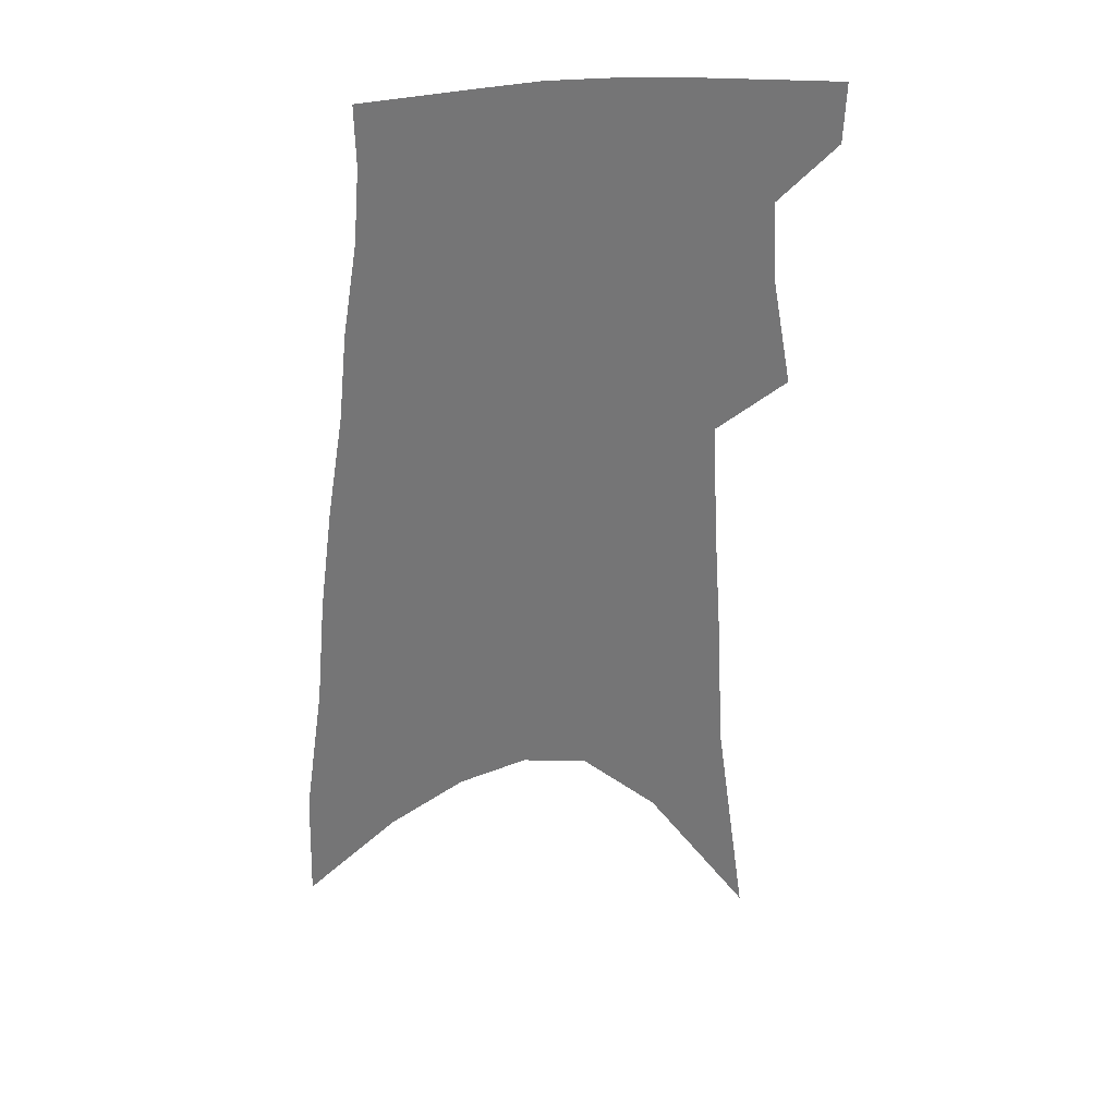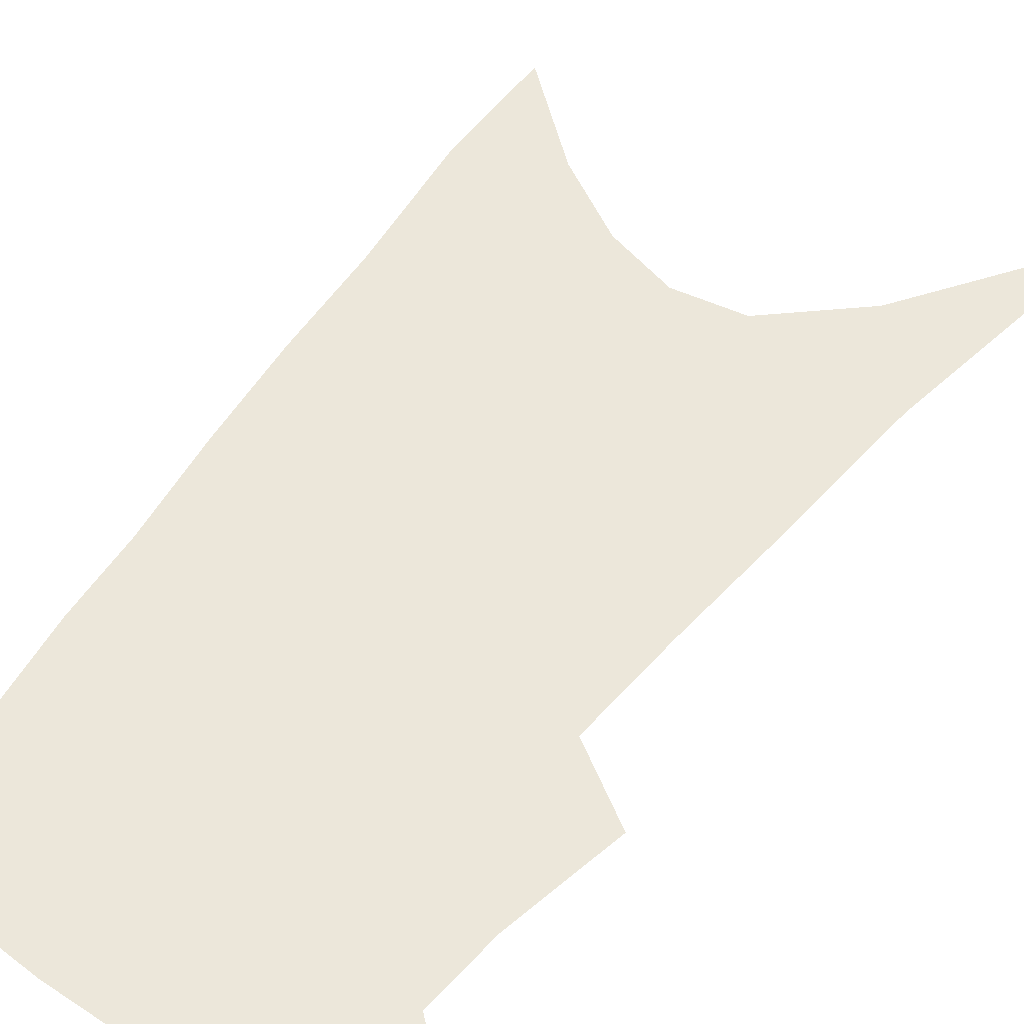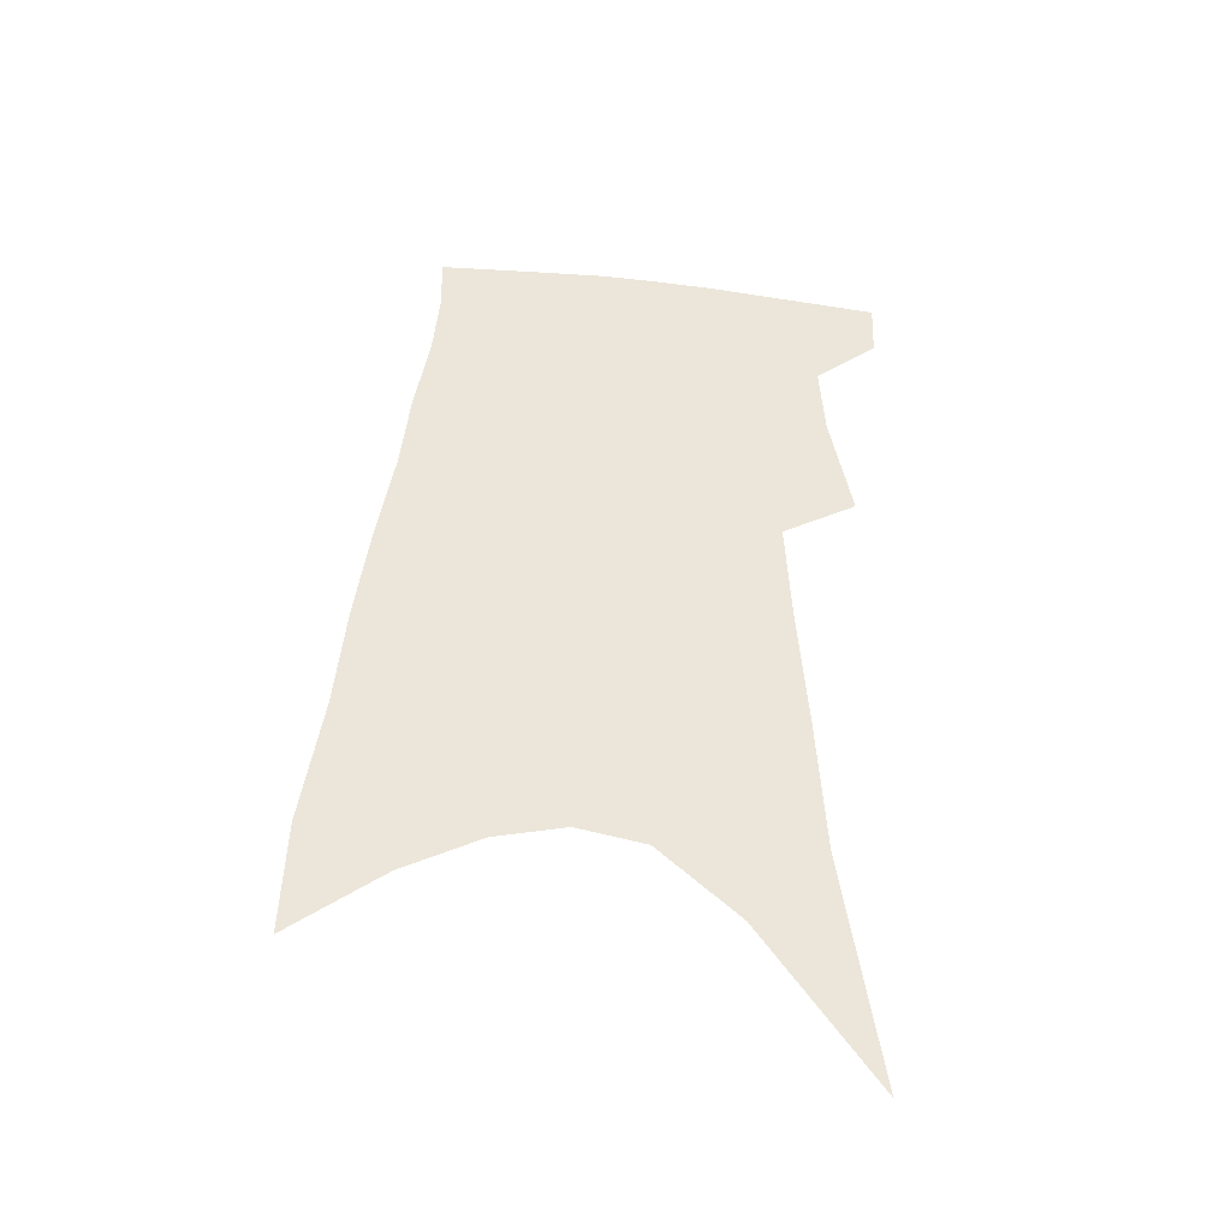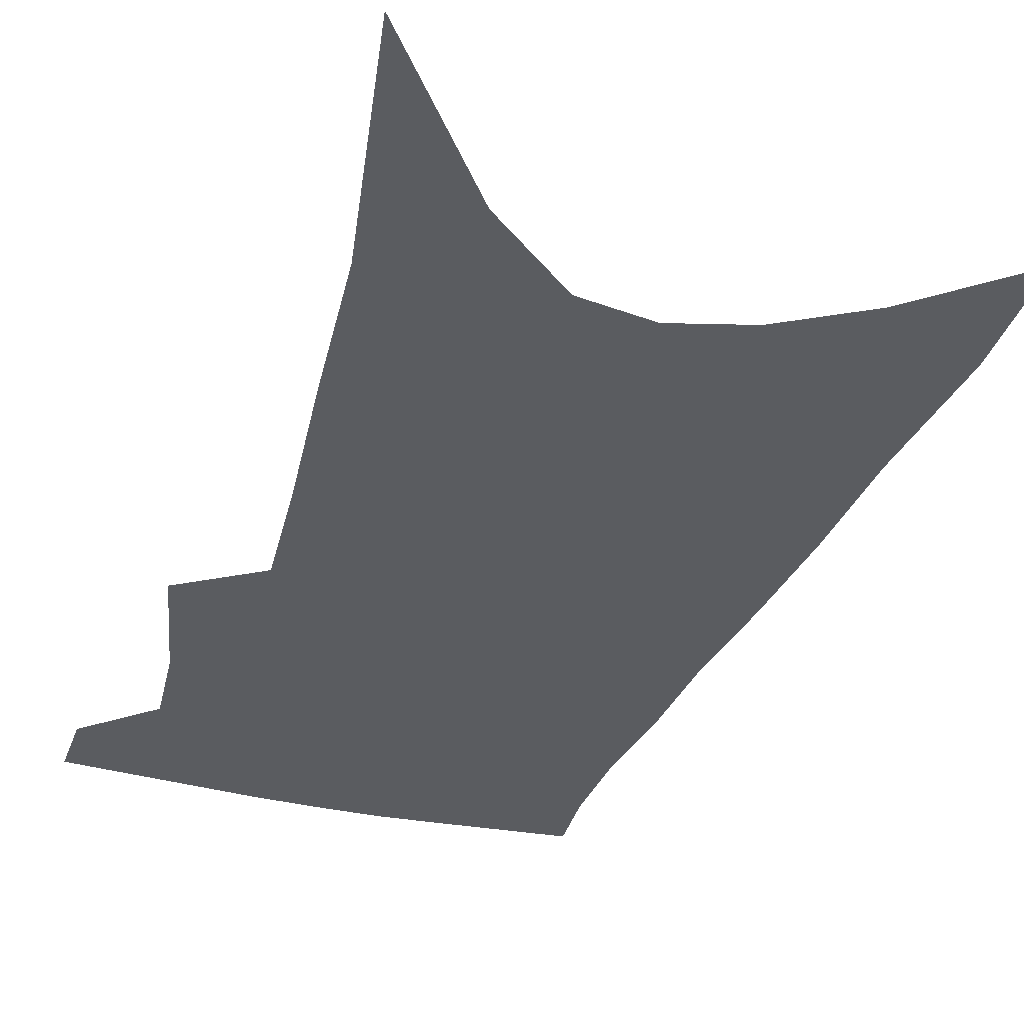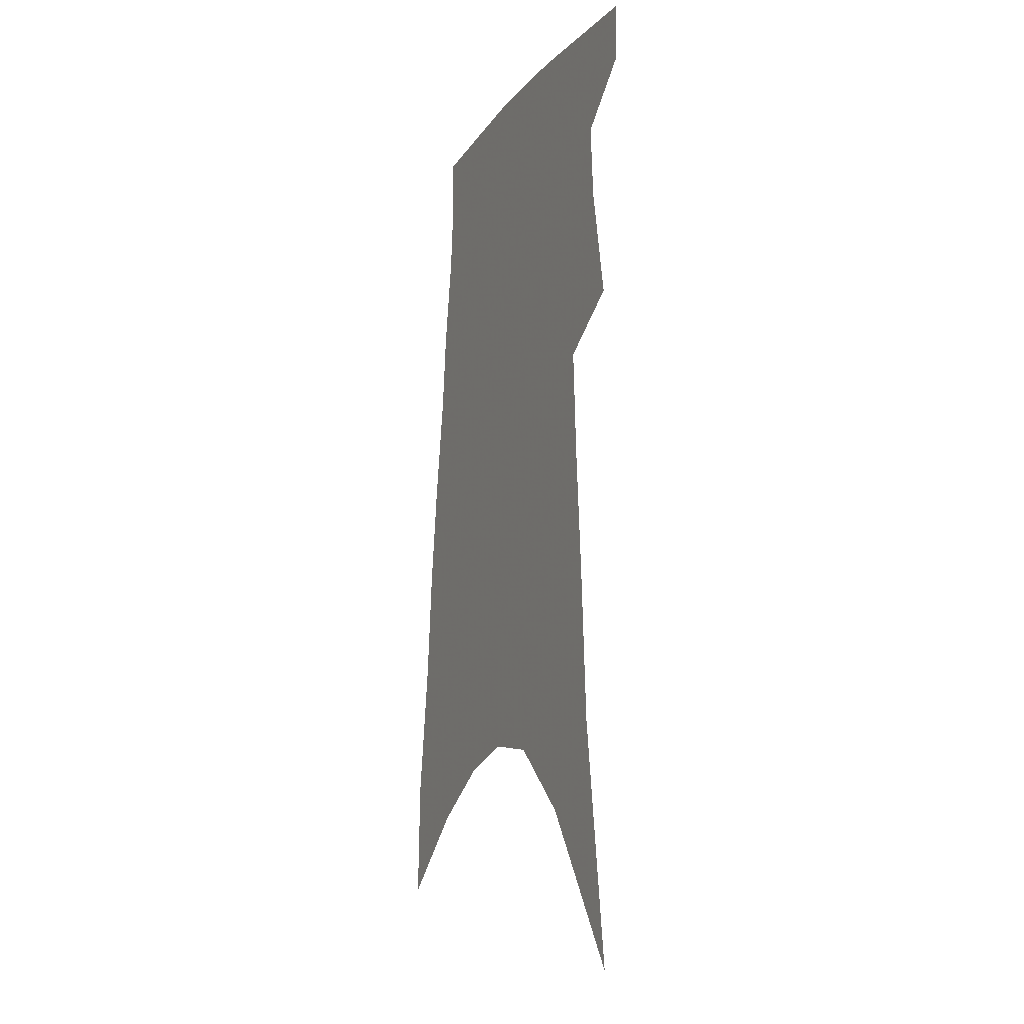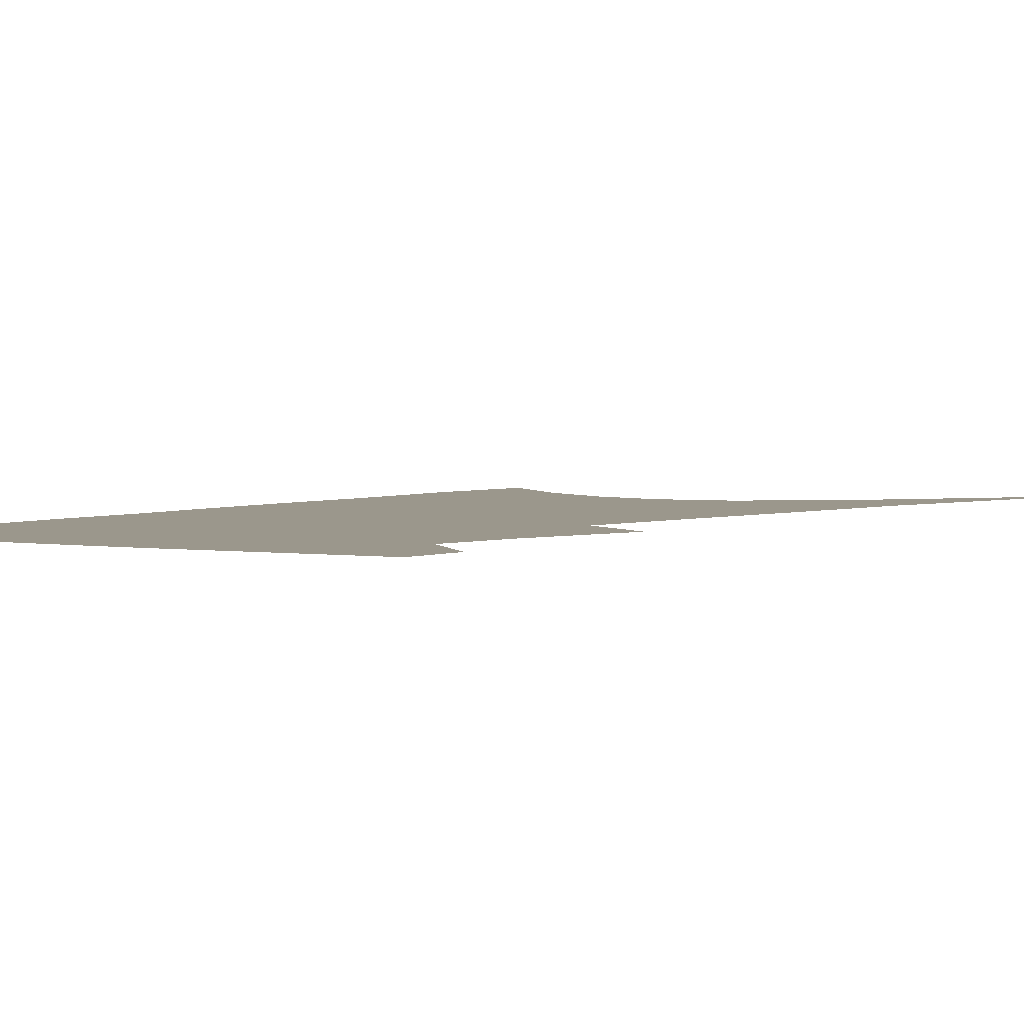
<metadata>
{"format":"obj","ext":"obj","renderer":"f3d","projection":"perspective","resolution":1024,"background":"white","views":[{"elev":33.8,"azim":166.2,"up":"+Y"},{"elev":53.6,"azim":-142.2,"up":"+Z"},{"elev":-44.9,"azim":174.6,"up":"+Y"},{"elev":-33.6,"azim":-15.1,"up":"+Z"},{"elev":-16.8,"azim":-113.6,"up":"+Y"},{"elev":2.7,"azim":-143.9,"up":"+Z"}]}
</metadata>
<code>
v 494.4 379.7 0
v 493.6 400.8 0
v 507.3 293.4 0
v 514.7 334.3 0
v 516.2 361.3 0
v 515.6 383.1 0
v 513.4 403.2 0
v 513.5 56.41 0
v 525.2 141.6 0
v 528 192.5 0
v 531.2 239.6 0
v 533 278.2 0
v 535.6 313.6 0
v 537.2 342.4 0
v 537.3 365.6 0
v 535.7 385.5 0
v 533.3 405.6 0
v 551.3 113.9 0
v 555.1 175.4 0
v 555.2 218 0
v 555.6 256.6 0
v 555.5 288.8 0
v 556 318 0
v 557.3 346.3 0
v 556.9 367.7 0
v 556 387.6 0
v 553.3 408 0
v 578.5 139.7 0
v 577.8 184.9 0
v 577.2 228.7 0
v 576.5 263.6 0
v 576.1 294.7 0
v 576.6 324.9 0
v 576.6 348.9 0
v 576.8 370.6 0
v 575.6 389.4 0
v 573.5 409.5 0
v 601.9 144.7 0
v 599.8 190.6 0
v 598.2 226.4 0
v 596.8 262.5 0
v 595.8 298.2 0
v 595.4 326.2 0
v 595.3 350.4 0
v 595.3 371.2 0
v 595 390.3 0
v 593.5 410.5 0
v 626 139 0
v 622.6 185.1 0
v 618.9 229.3 0
v 616.9 264.4 0
v 615.5 295.1 0
v 614.7 322.6 0
v 613.8 349.4 0
v 613.9 371.1 0
v 614.5 390.8 0
v 614.9 409.9 0
v 652.7 124.6 0
v 647.6 173.6 0
v 642.6 218.1 0
v 639.8 254.2 0
v 636.8 288 0
v 634.8 317.9 0
v 634.6 343 0
v 633.1 368.7 0
v 633 390.9 0
v 634.2 409.3 0
v 684.3 99.49 0
v 683.1 140.3 0
v 676.3 188.2 0
v 672.9 226.5 0
v 668.2 264.2 0
v 662.4 300.6 0
v 659.5 330.4 0
v 654.5 362.5 0
v 652.5 387.9 0
v 652.9 408.7 0
v 691 451 0
f 5 6 1
f 1 6 2
f 6 7 2
f 12 13 3
f 3 13 4
f 13 14 4
f 4 14 5
f 14 15 5
f 5 15 6
f 15 16 6
f 6 16 7
f 16 17 7
f 8 18 9
f 18 19 9
f 9 19 10
f 19 20 10
f 10 20 11
f 20 21 11
f 11 21 12
f 21 22 12
f 12 22 13
f 22 23 13
f 13 23 14
f 23 24 14
f 14 24 15
f 24 25 15
f 15 25 16
f 25 26 16
f 16 26 17
f 26 27 17
f 18 28 19
f 28 29 19
f 19 29 20
f 29 30 20
f 20 30 21
f 30 31 21
f 21 31 22
f 31 32 22
f 22 32 23
f 32 33 23
f 23 33 24
f 33 34 24
f 24 34 25
f 34 35 25
f 25 35 26
f 35 36 26
f 26 36 27
f 36 37 27
f 28 38 29
f 38 39 29
f 29 39 30
f 39 40 30
f 30 40 31
f 40 41 31
f 31 41 32
f 41 42 32
f 32 42 33
f 42 43 33
f 33 43 34
f 43 44 34
f 34 44 35
f 44 45 35
f 35 45 36
f 45 46 36
f 36 46 37
f 46 47 37
f 38 48 39
f 48 49 39
f 39 49 40
f 49 50 40
f 40 50 41
f 50 51 41
f 41 51 42
f 51 52 42
f 42 52 43
f 52 53 43
f 43 53 44
f 53 54 44
f 44 54 45
f 54 55 45
f 45 55 46
f 55 56 46
f 46 56 47
f 56 57 47
f 48 58 49
f 58 59 49
f 49 59 50
f 59 60 50
f 50 60 51
f 60 61 51
f 51 61 52
f 61 62 52
f 52 62 53
f 62 63 53
f 53 63 54
f 63 64 54
f 54 64 55
f 64 65 55
f 55 65 56
f 65 66 56
f 56 66 57
f 66 67 57
f 58 68 59
f 68 69 59
f 59 69 60
f 69 70 60
f 60 70 61
f 70 71 61
f 61 71 62
f 71 72 62
f 62 72 63
f 72 73 63
f 63 73 64
f 73 74 64
f 64 74 65
f 74 75 65
f 65 75 66
f 75 76 66
f 66 76 67
f 76 77 67

</code>
